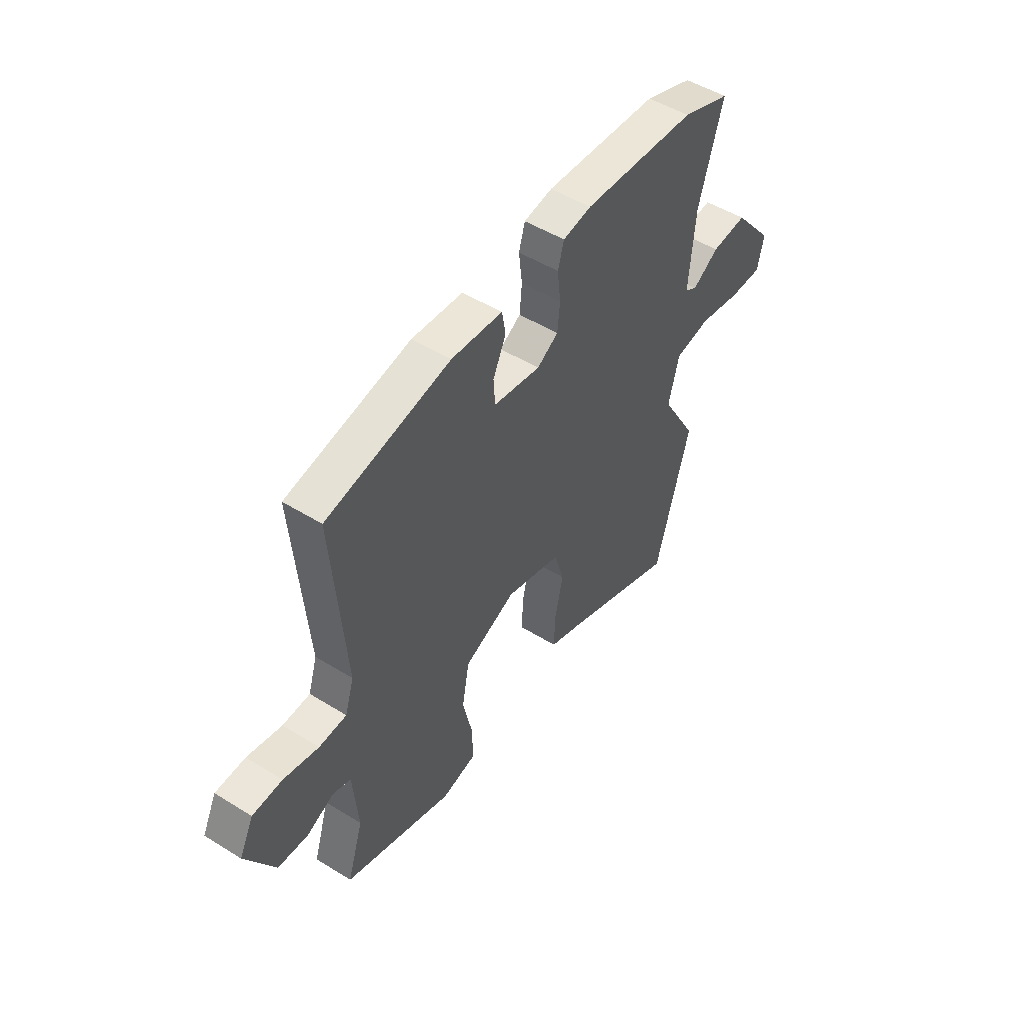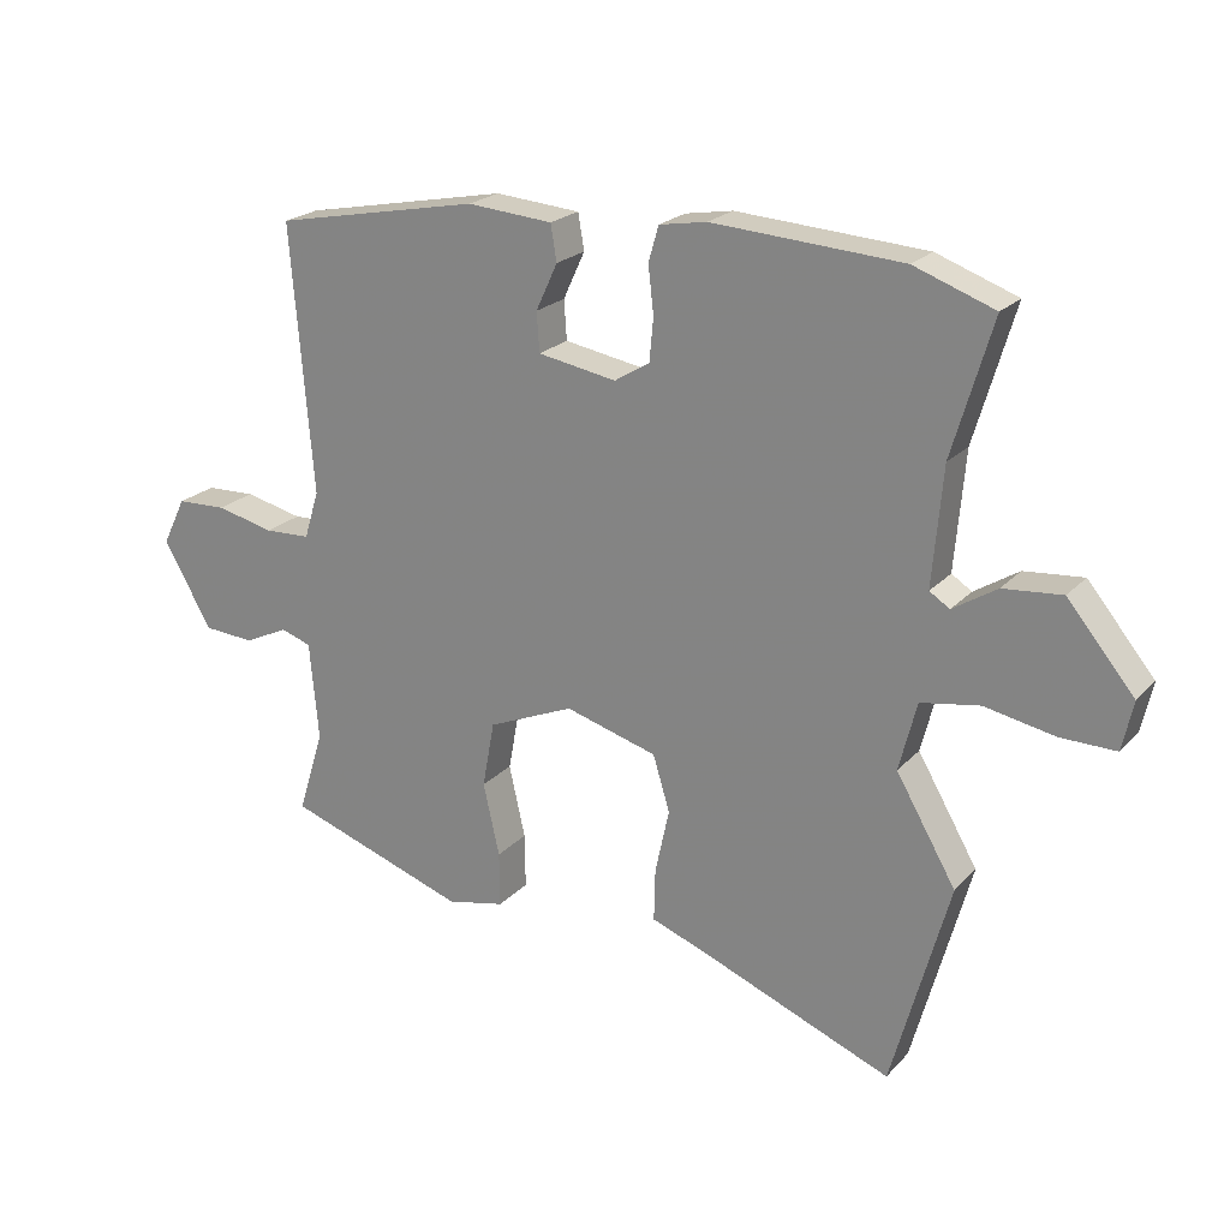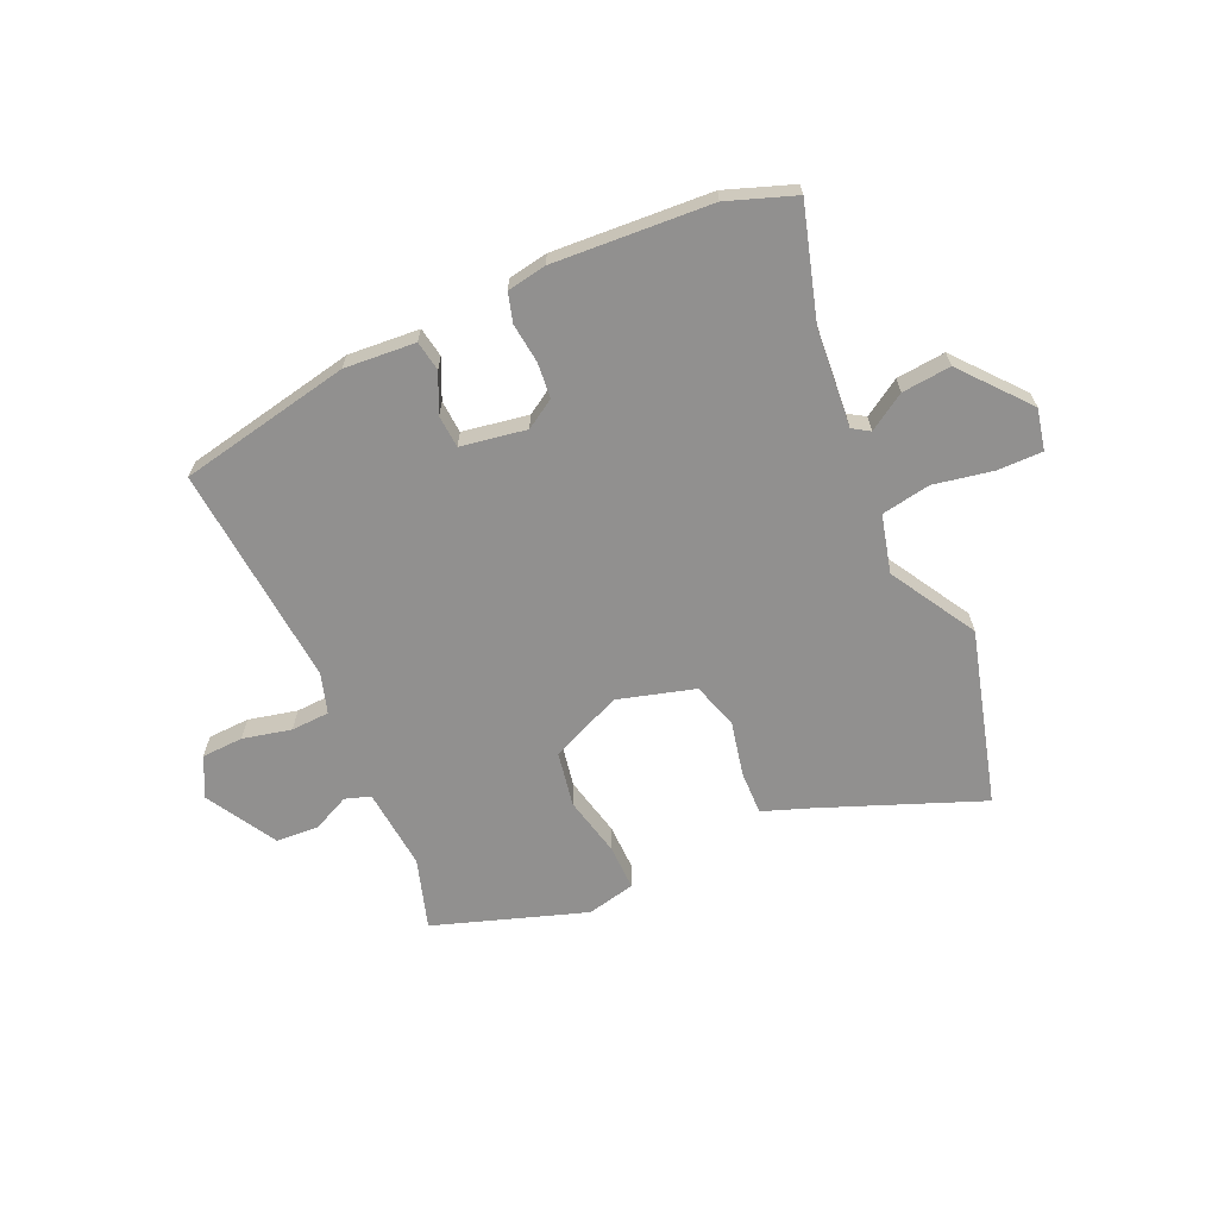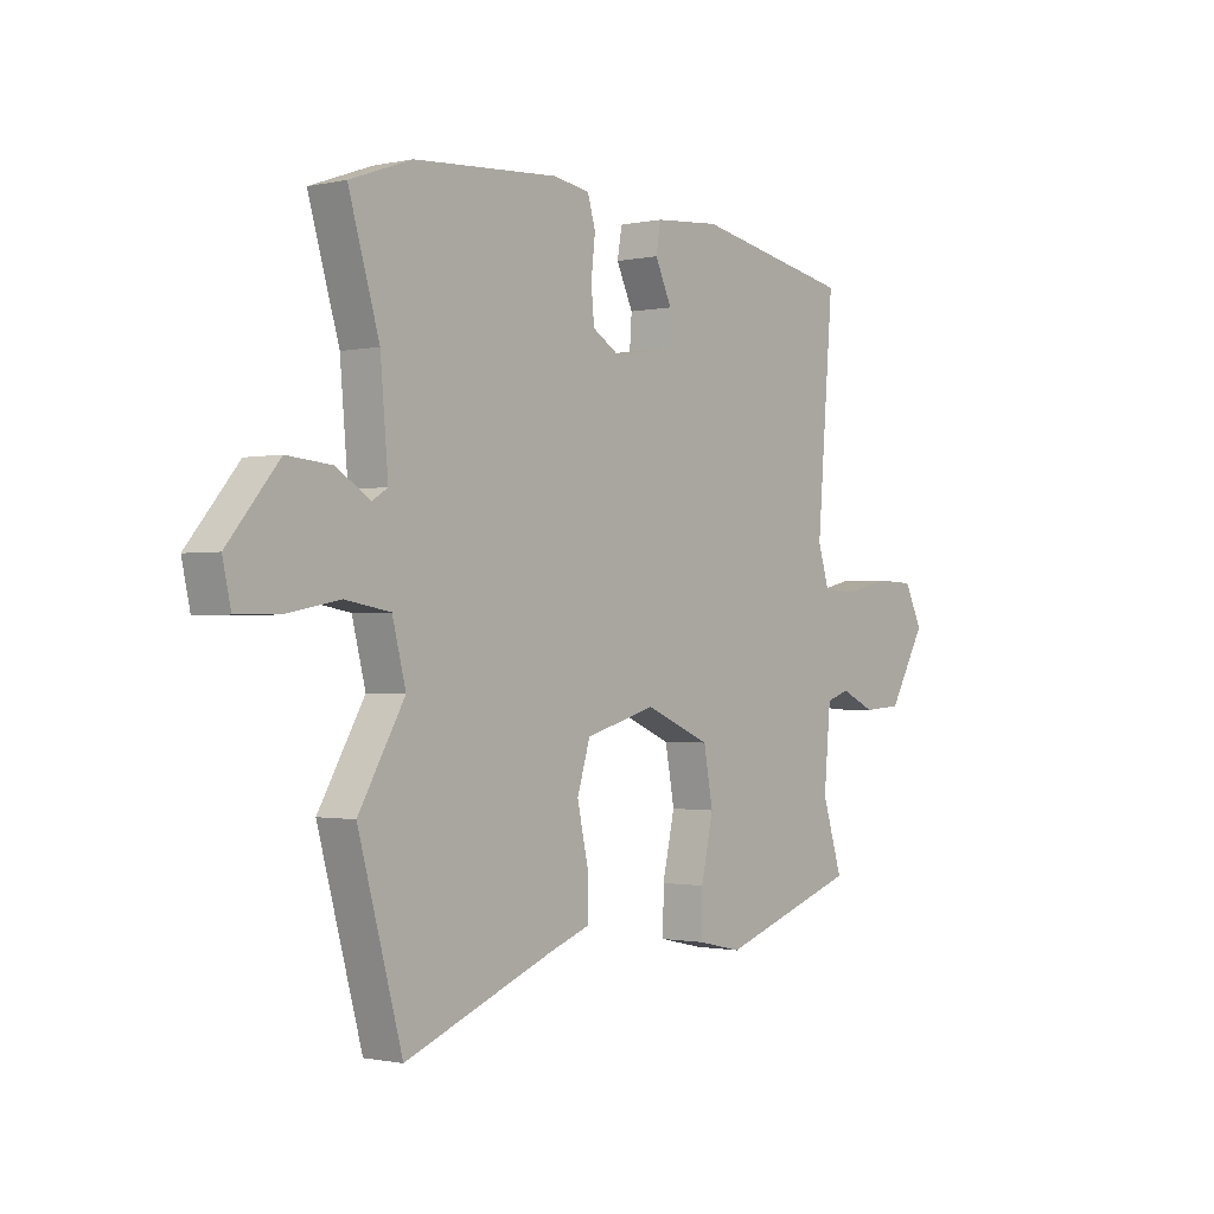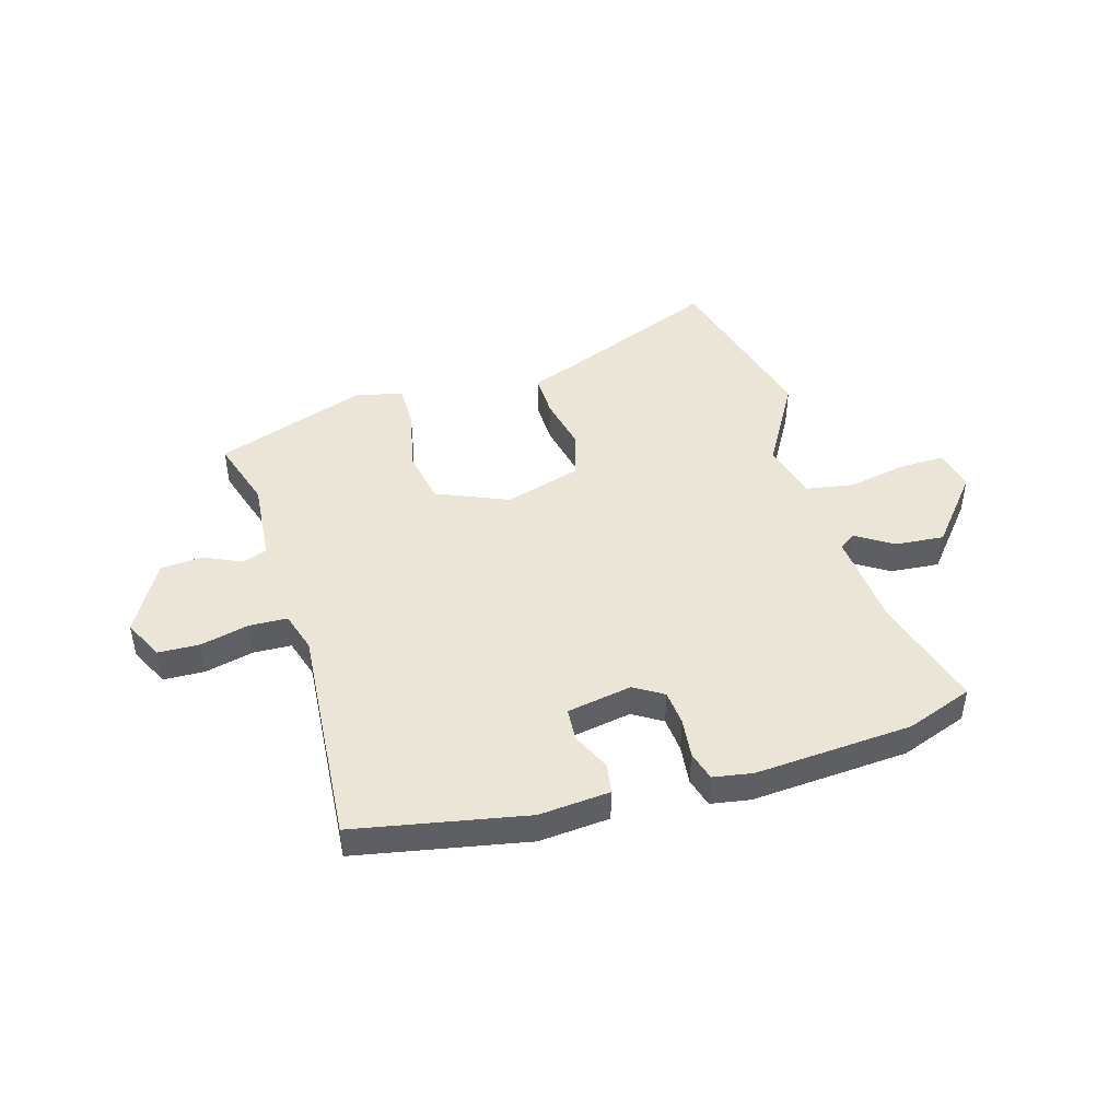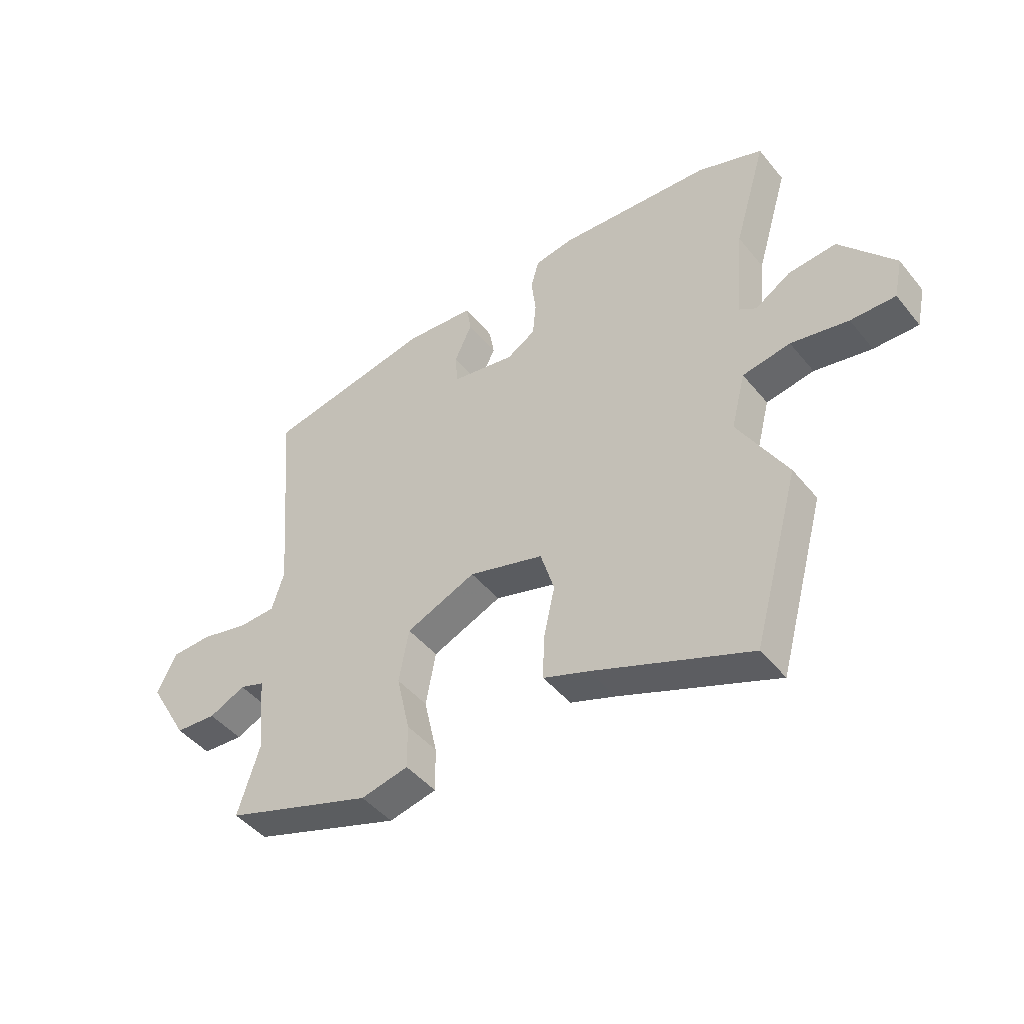
<metadata>
{"format":"obj","ext":"obj","renderer":"f3d","projection":"perspective","resolution":1024,"background":"white","views":[{"elev":50.0,"azim":-55.7,"up":"+Z"},{"elev":21.9,"azim":30.3,"up":"+Z"},{"elev":-65.7,"azim":24.3,"up":"+Y"},{"elev":-1.0,"azim":128.7,"up":"+Z"},{"elev":46.0,"azim":-16.5,"up":"+Y"},{"elev":-45.7,"azim":36.6,"up":"+Z"}]}
</metadata>
<code>
v -0.513 0.07 -0.449
v -0.474 0.07 -0.324
v -0.487 0.07 -0.179
v -0.532 0.07 -0.164
v -0.598 0.07 -0.195
v -0.673 0.07 -0.19
v -0.745 0.07 -0.065
v -0.71 0.07 0.006
v -0.636 0.07 0.009
v -0.55 0.07 -0.011
v -0.482 0.07 -0.008
v -0.46 0.07 0.063
v -0.492 0.07 0.457
v -0.187 0.07 0.517
v -0.061 0.07 0.507
v -0.052 0.07 0.454
v -0.084 0.07 0.385
v -0.08 0.07 0.327
v 0.036 0.07 0.307
v 0.088 0.07 0.339
v 0.094 0.07 0.402
v 0.086 0.07 0.472
v 0.101 0.07 0.524
v 0.171 0.07 0.536
v 0.451 0.07 0.518
v 0.57 0.07 0.475
v 0.511 0.07 0.275
v 0.496 0.07 0.101
v 0.526 0.07 0.082
v 0.591 0.07 0.123
v 0.678 0.07 0.131
v 0.777 0.07 0.012
v 0.761 0.07 -0.061
v 0.68 0.07 -0.06
v 0.576 0.07 -0.04
v 0.489 0.07 -0.055
v 0.463 0.07 -0.157
v 0.552 0.07 -0.31
v 0.467 0.07 -0.619
v 0.182 0.07 -0.506
v 0.1 0.07 -0.476
v 0.102 0.07 -0.398
v 0.123 0.07 -0.302
v 0.098 0.07 -0.22
v -0.038 0.07 -0.181
v -0.165 0.07 -0.235
v -0.183 0.07 -0.333
v -0.159 0.07 -0.44
v -0.158 0.07 -0.521
v -0.244 0.07 -0.54
v -0.513 0 -0.449
v -0.474 0 -0.324
v -0.487 0 -0.179
v -0.532 0 -0.164
v -0.598 0 -0.195
v -0.673 0 -0.19
v -0.745 0 -0.065
v -0.71 0 0.006
v -0.636 0 0.009
v -0.55 0 -0.011
v -0.482 0 -0.008
v -0.46 0 0.063
v -0.492 0 0.457
v -0.187 0 0.517
v -0.061 0 0.507
v -0.052 0 0.454
v -0.084 0 0.385
v -0.08 0 0.327
v 0.036 0 0.307
v 0.088 0 0.339
v 0.094 0 0.402
v 0.086 0 0.472
v 0.101 0 0.524
v 0.171 0 0.536
v 0.451 0 0.518
v 0.57 0 0.475
v 0.511 0 0.275
v 0.496 0 0.101
v 0.526 0 0.082
v 0.591 0 0.123
v 0.678 0 0.131
v 0.777 0 0.012
v 0.761 0 -0.061
v 0.68 0 -0.06
v 0.576 0 -0.04
v 0.489 0 -0.055
v 0.463 0 -0.157
v 0.552 0 -0.31
v 0.467 0 -0.619
v 0.182 0 -0.506
v 0.1 0 -0.476
v 0.102 0 -0.398
v 0.123 0 -0.302
v 0.098 0 -0.22
v -0.038 0 -0.181
v -0.165 0 -0.235
v -0.183 0 -0.333
v -0.159 0 -0.44
v -0.158 0 -0.521
v -0.244 0 -0.54
f 47 48 49 50
f 46 47 50 1
f 40 41 42 43
f 38 39 40 43
f 37 38 43 44
f 36 37 44 45
f 32 33 34 35
f 32 35 36
f 29 30 31 32
f 29 32 36
f 28 29 36 45
f 24 25 26 27
f 21 22 23 24
f 20 21 24 27
f 19 20 27 28
f 14 15 16 17
f 12 13 14 17
f 11 12 17 18
f 7 8 9 10
f 7 10 11
f 4 5 6 7
f 3 4 7 11
f 2 3 11 18
f 46 1 2 18
f 28 45 46
f 18 19 28 46
f 100 99 98 97
f 51 100 97 96
f 93 92 91 90
f 93 90 89 88
f 94 93 88 87
f 95 94 87 86
f 85 84 83 82
f 86 85 82
f 82 81 80 79
f 86 82 79
f 95 86 79 78
f 77 76 75 74
f 74 73 72 71
f 77 74 71 70
f 78 77 70 69
f 67 66 65 64
f 67 64 63 62
f 68 67 62 61
f 60 59 58 57
f 61 60 57
f 57 56 55 54
f 61 57 54 53
f 68 61 53 52
f 68 52 51 96
f 96 95 78
f 96 78 69 68
f 1 51 52 2
f 2 52 53 3
f 3 53 54 4
f 4 54 55 5
f 5 55 56 6
f 6 56 57 7
f 7 57 58 8
f 8 58 59 9
f 9 59 60 10
f 10 60 61 11
f 11 61 62 12
f 12 62 63 13
f 13 63 64 14
f 14 64 65 15
f 15 65 66 16
f 16 66 67 17
f 17 67 68 18
f 18 68 69 19
f 19 69 70 20
f 20 70 71 21
f 21 71 72 22
f 22 72 73 23
f 23 73 74 24
f 24 74 75 25
f 25 75 76 26
f 26 76 77 27
f 27 77 78 28
f 28 78 79 29
f 29 79 80 30
f 30 80 81 31
f 31 81 82 32
f 32 82 83 33
f 33 83 84 34
f 34 84 85 35
f 35 85 86 36
f 36 86 87 37
f 37 87 88 38
f 38 88 89 39
f 39 89 90 40
f 40 90 91 41
f 41 91 92 42
f 42 92 93 43
f 43 93 94 44
f 44 94 95 45
f 45 95 96 46
f 46 96 97 47
f 47 97 98 48
f 48 98 99 49
f 49 99 100 50
f 50 100 51 1

</code>
